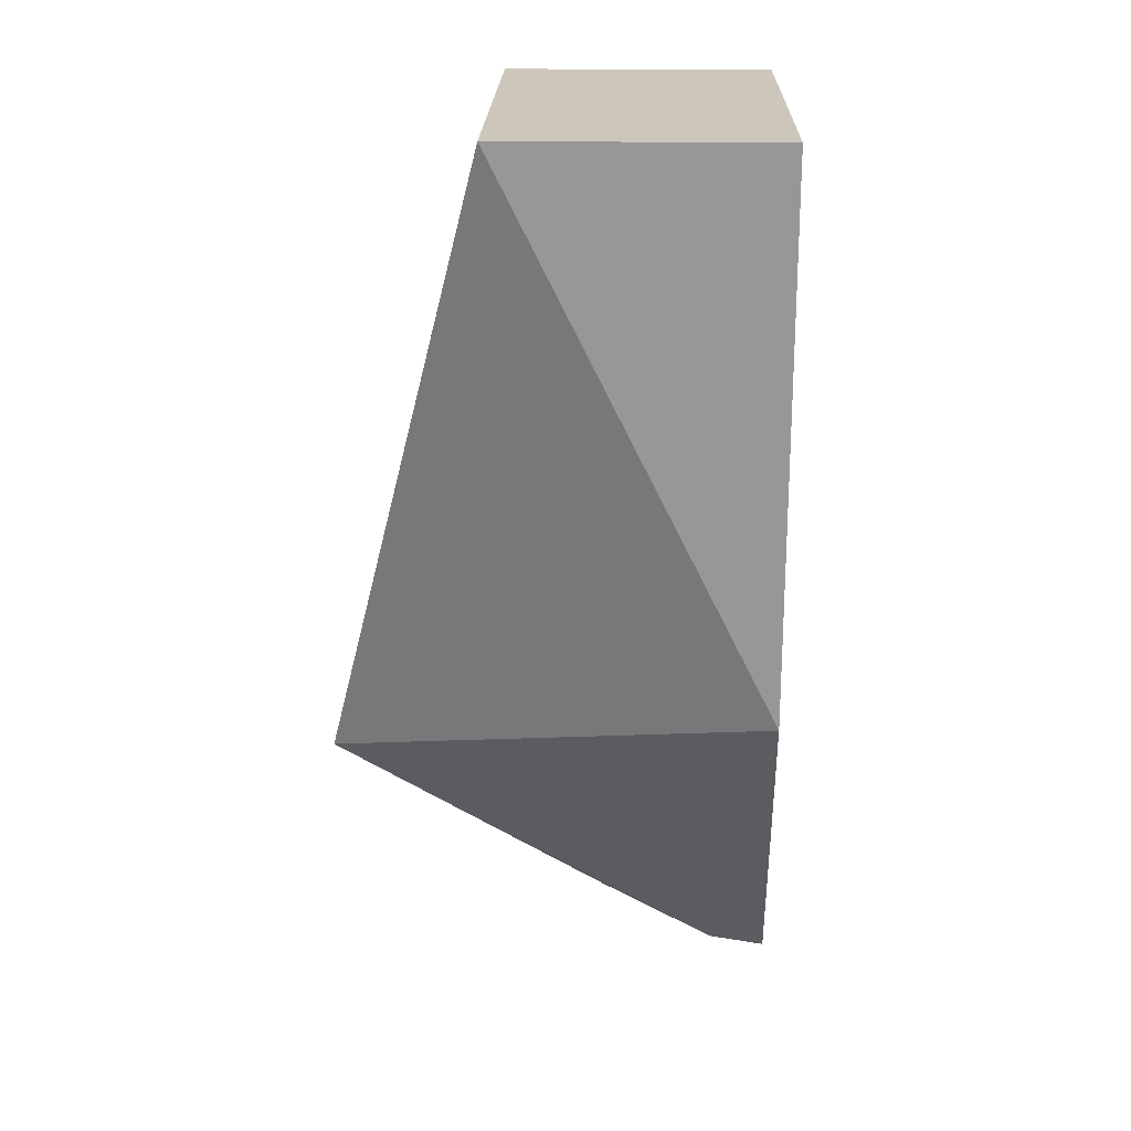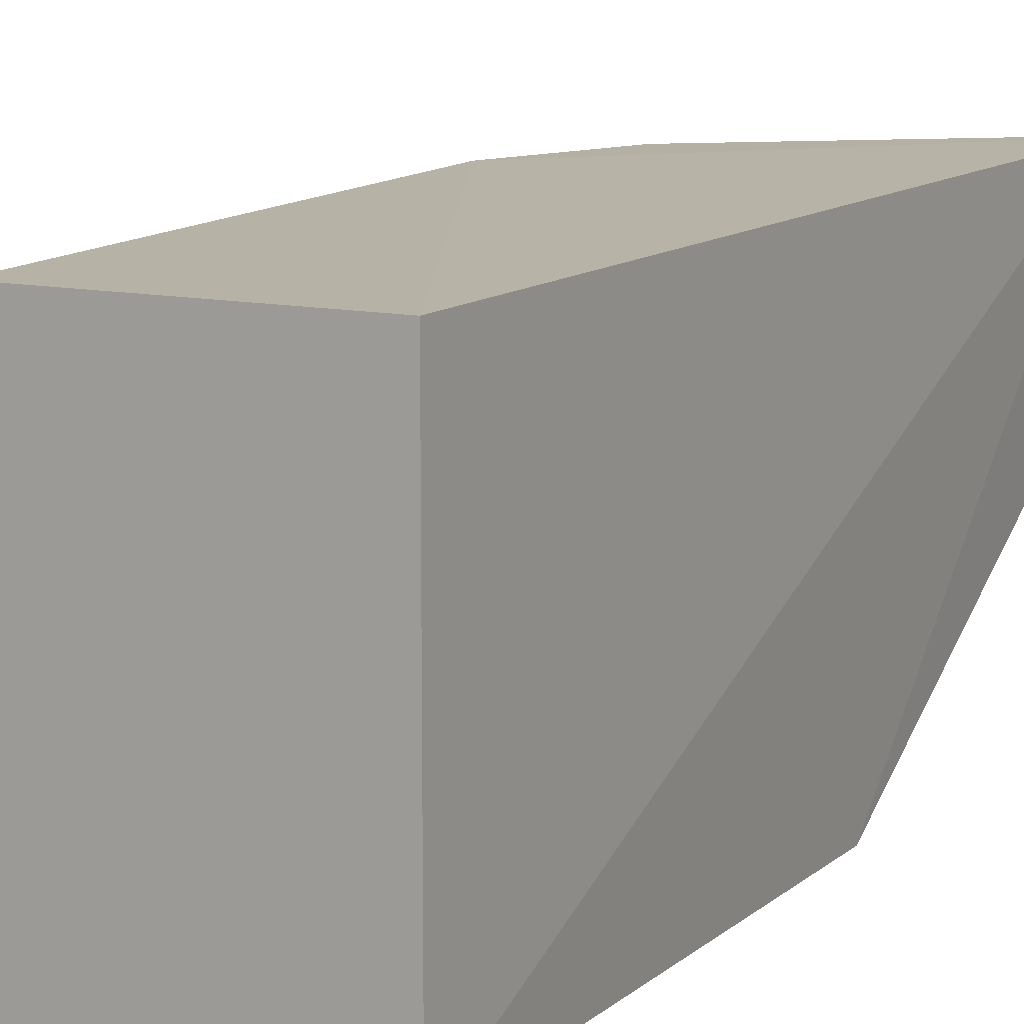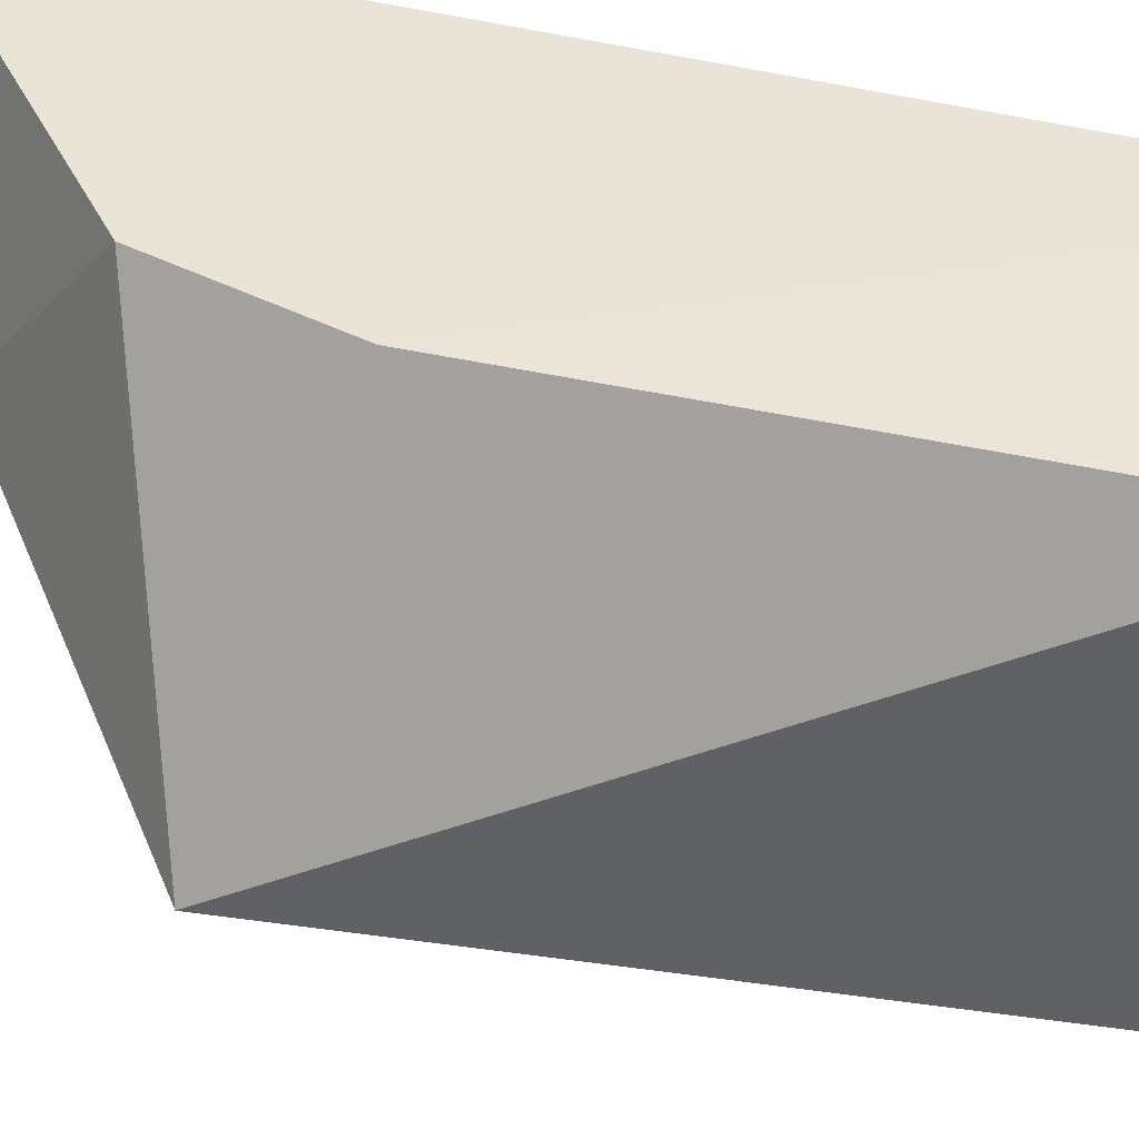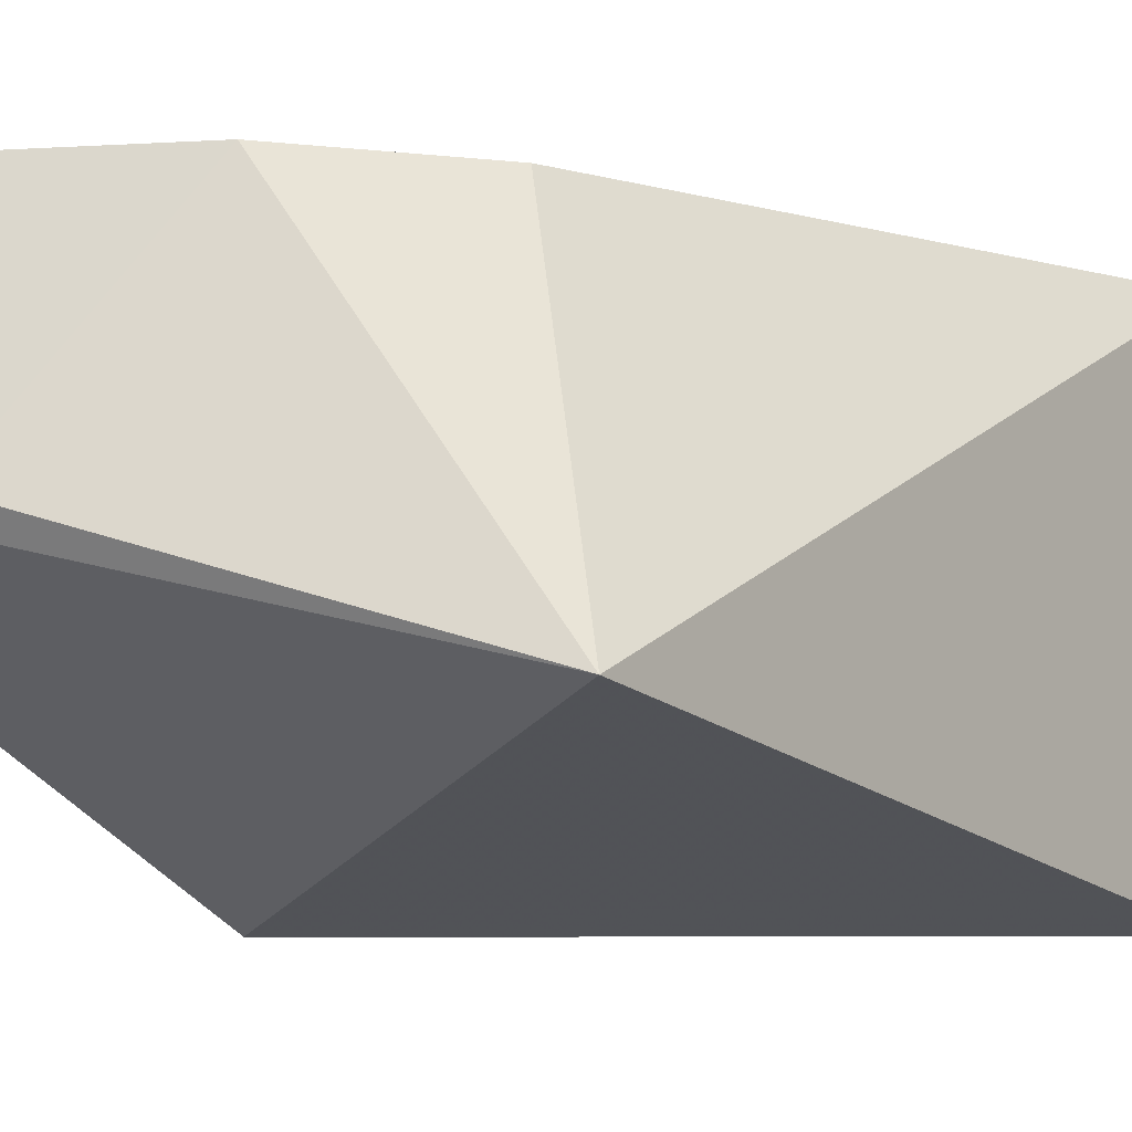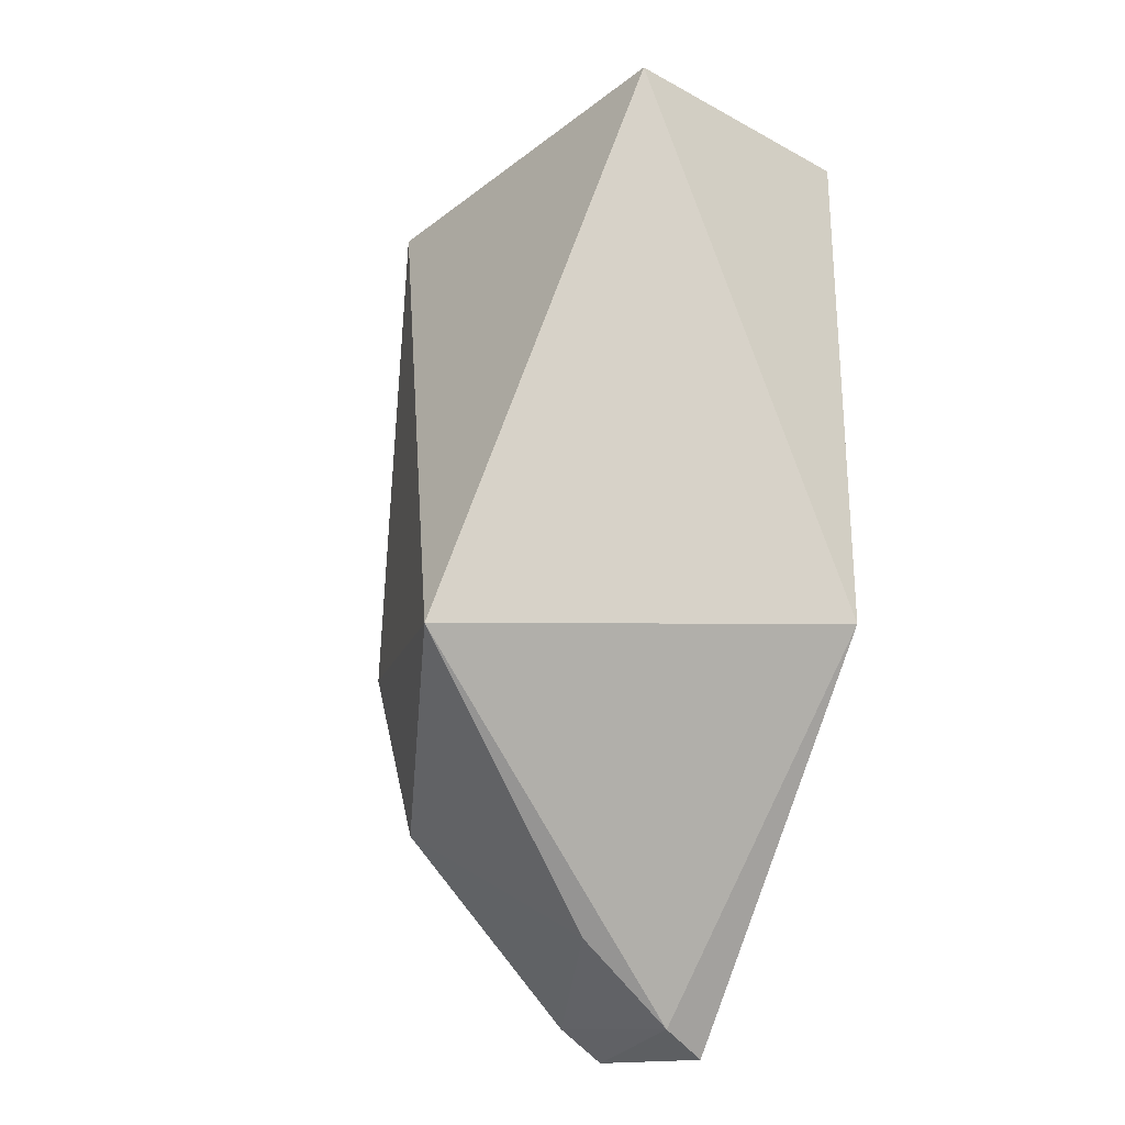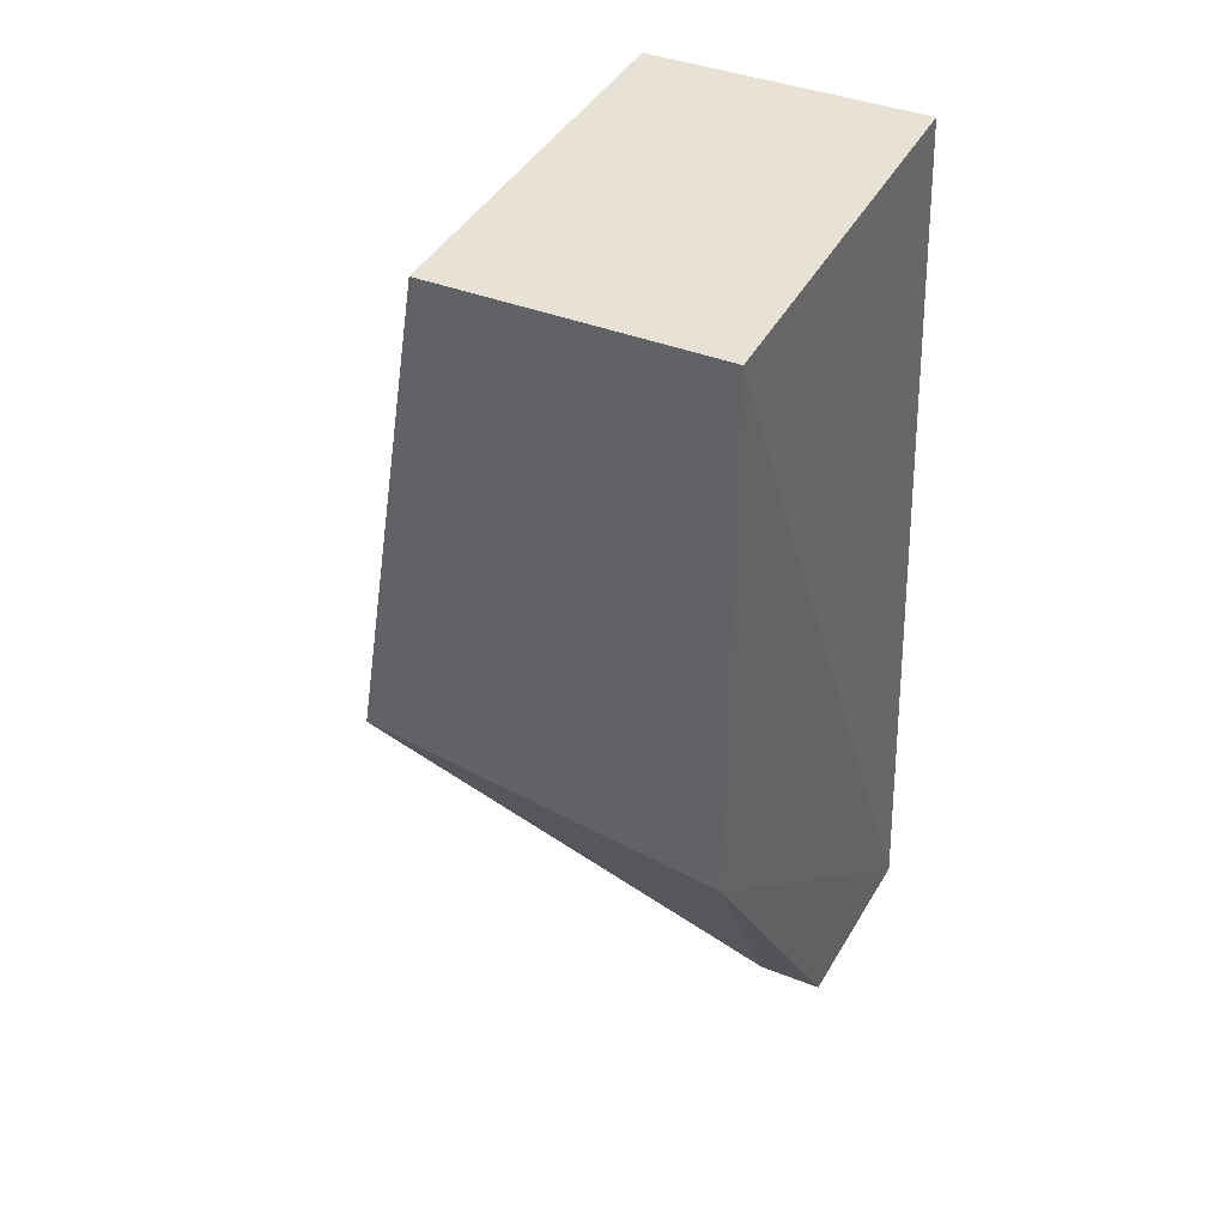
<metadata>
{"format":"obj","ext":"obj","renderer":"f3d","projection":"perspective","resolution":1024,"background":"white","views":[{"elev":21.5,"azim":-178.6,"up":"+Y"},{"elev":11.4,"azim":-151.4,"up":"+Z"},{"elev":43.6,"azim":104.1,"up":"+Z"},{"elev":-5.5,"azim":51.4,"up":"+Z"},{"elev":-26.0,"azim":139.6,"up":"+Y"},{"elev":40.2,"azim":-154.3,"up":"+Y"}]}
</metadata>
<code>
v 0.08447 -0.1697 0.4946
v 0.1869 -0.1087 0.4301
v 0.1522 -0.09102 0.4946
v 0.0904 0.03081 0.4917
v 0.0904 0.03081 0.4015
v 0.1505 0.03072 0.4917
v 0.1416 -0.1264 0.4946
v 0.0904 -0.0904 0.4015
v 0.151 0.03081 0.4015
v 0.1263 -0.1566 0.4525
v 0.0965 -0.1635 0.4946
v 0.1006 -0.1717 0.4544
v 0.08756 -0.1757 0.4577
f 1 3 4
f 5 1 4
f 6 3 2
f 6 4 3
f 7 2 3
f 7 3 1
f 8 1 5
f 9 5 4
f 9 4 6
f 9 6 2
f 9 8 5
f 9 2 8
f 10 2 7
f 11 10 7
f 11 7 1
f 12 8 2
f 12 2 10
f 12 11 1
f 12 10 11
f 13 12 1
f 13 1 8
f 13 8 12

</code>
